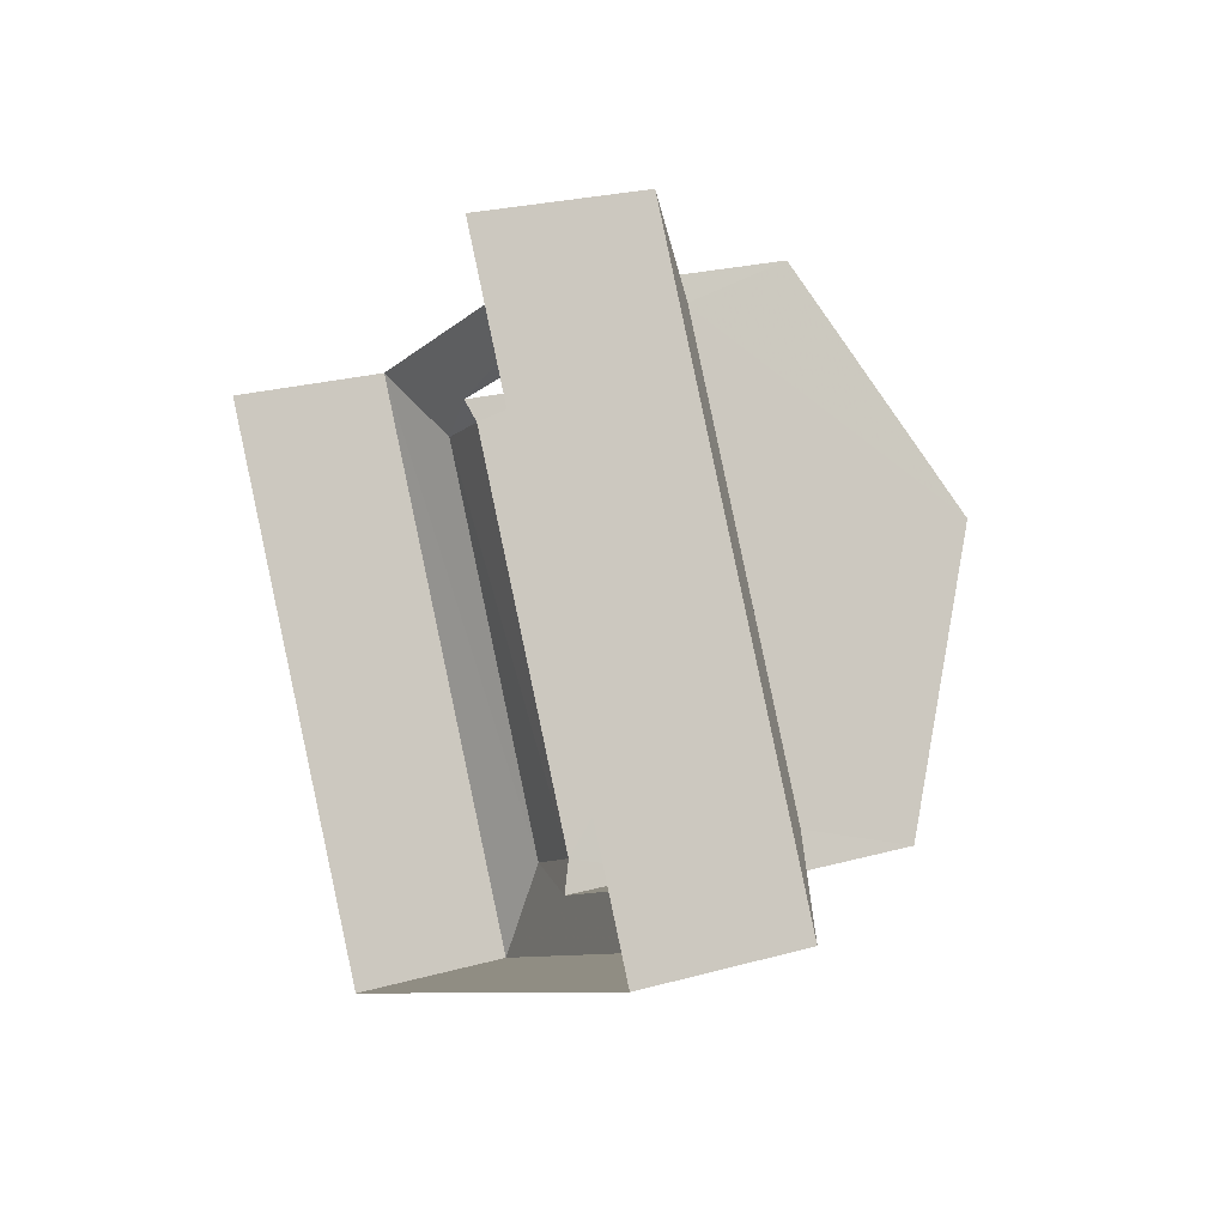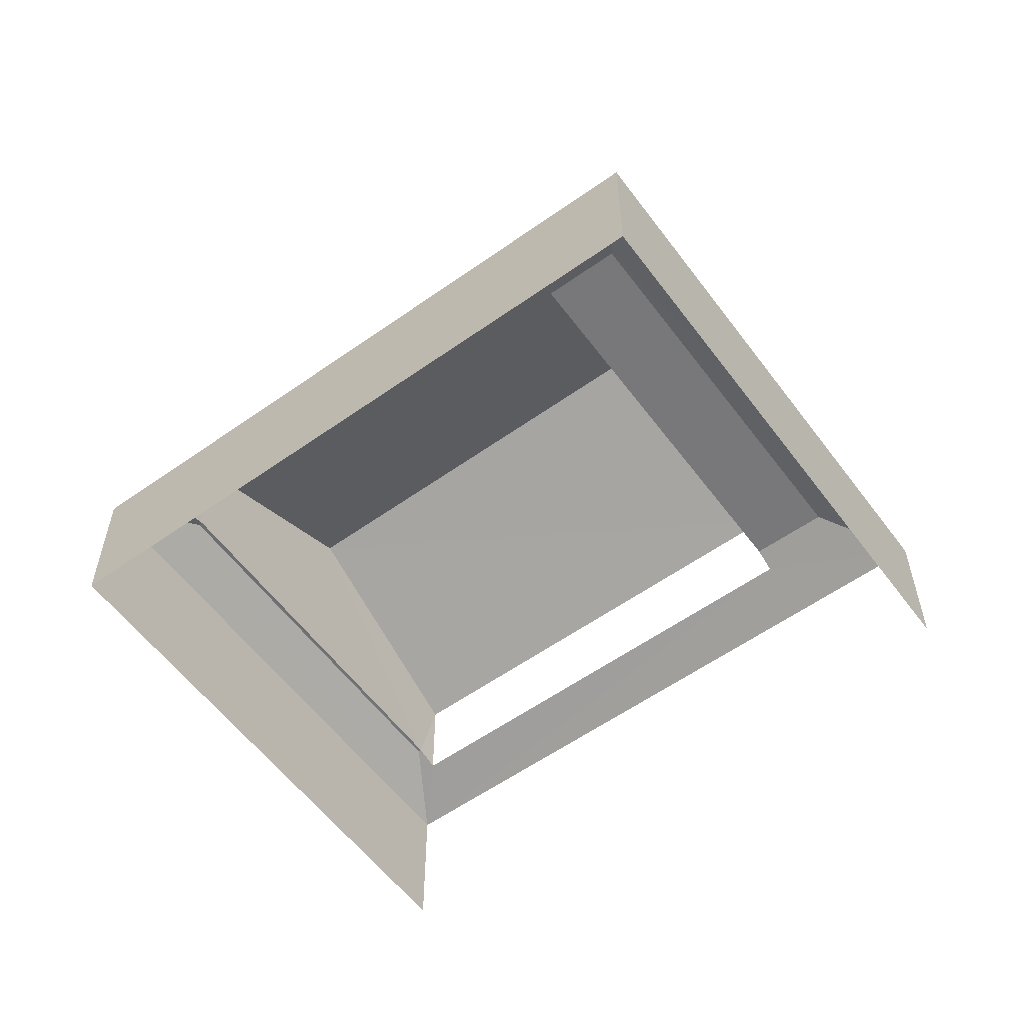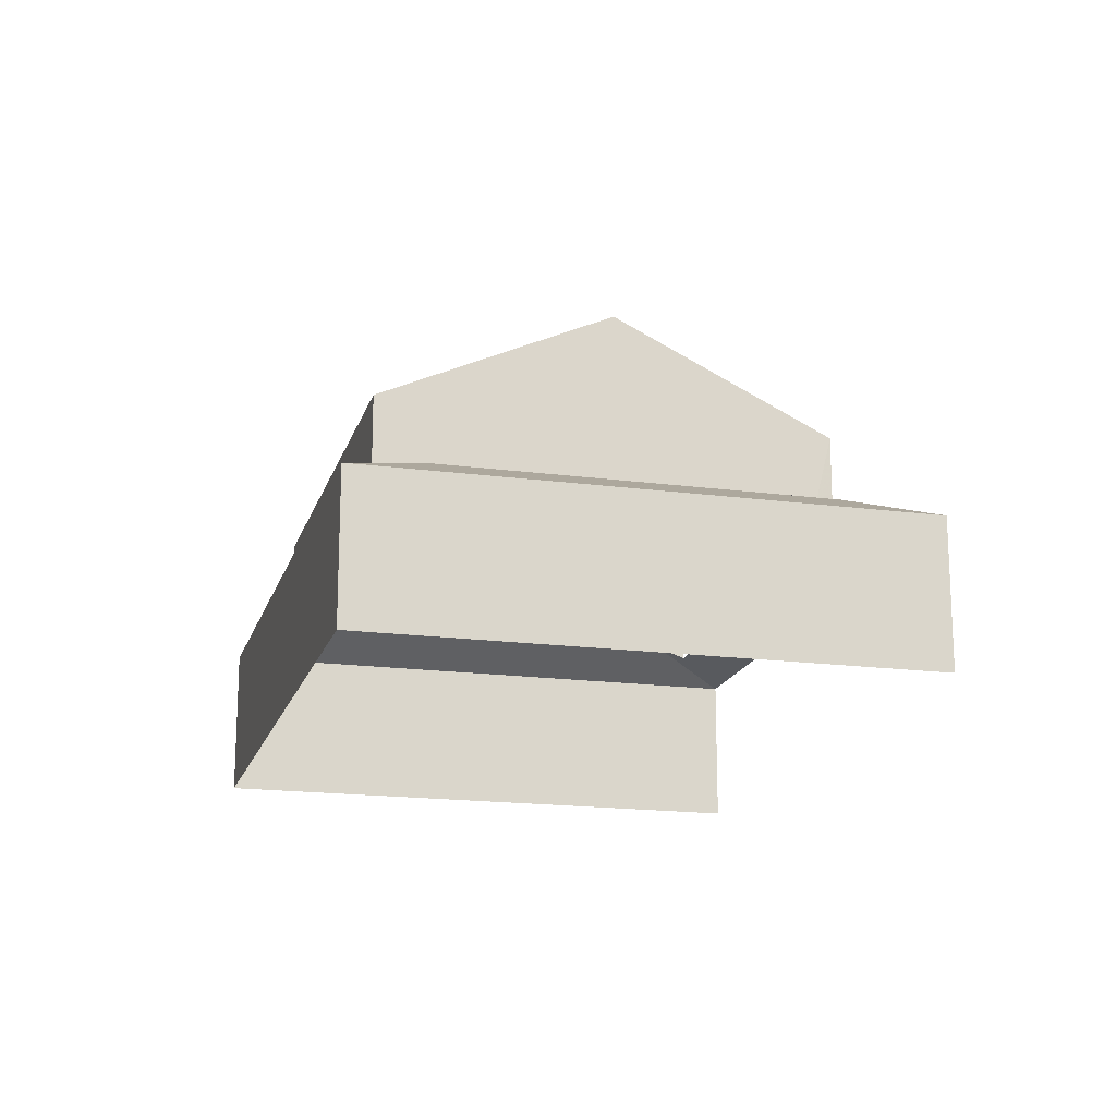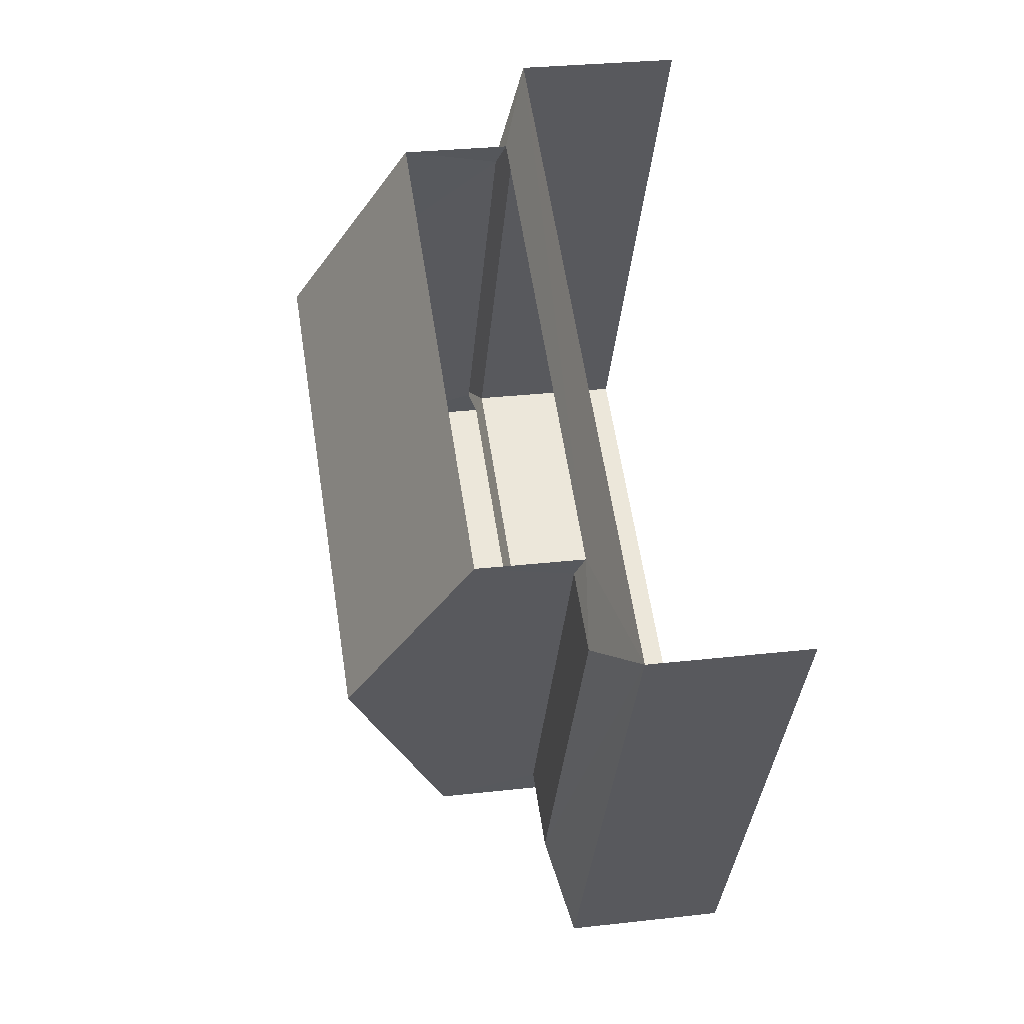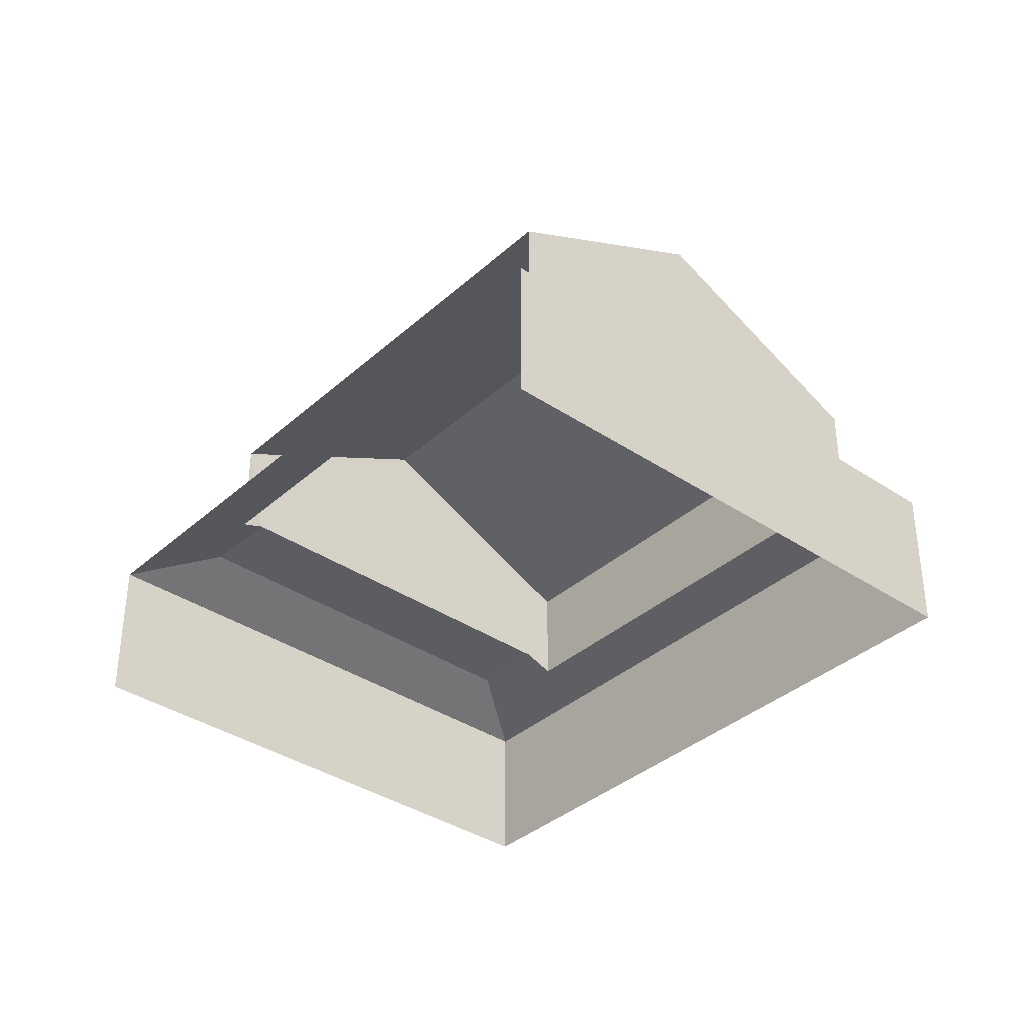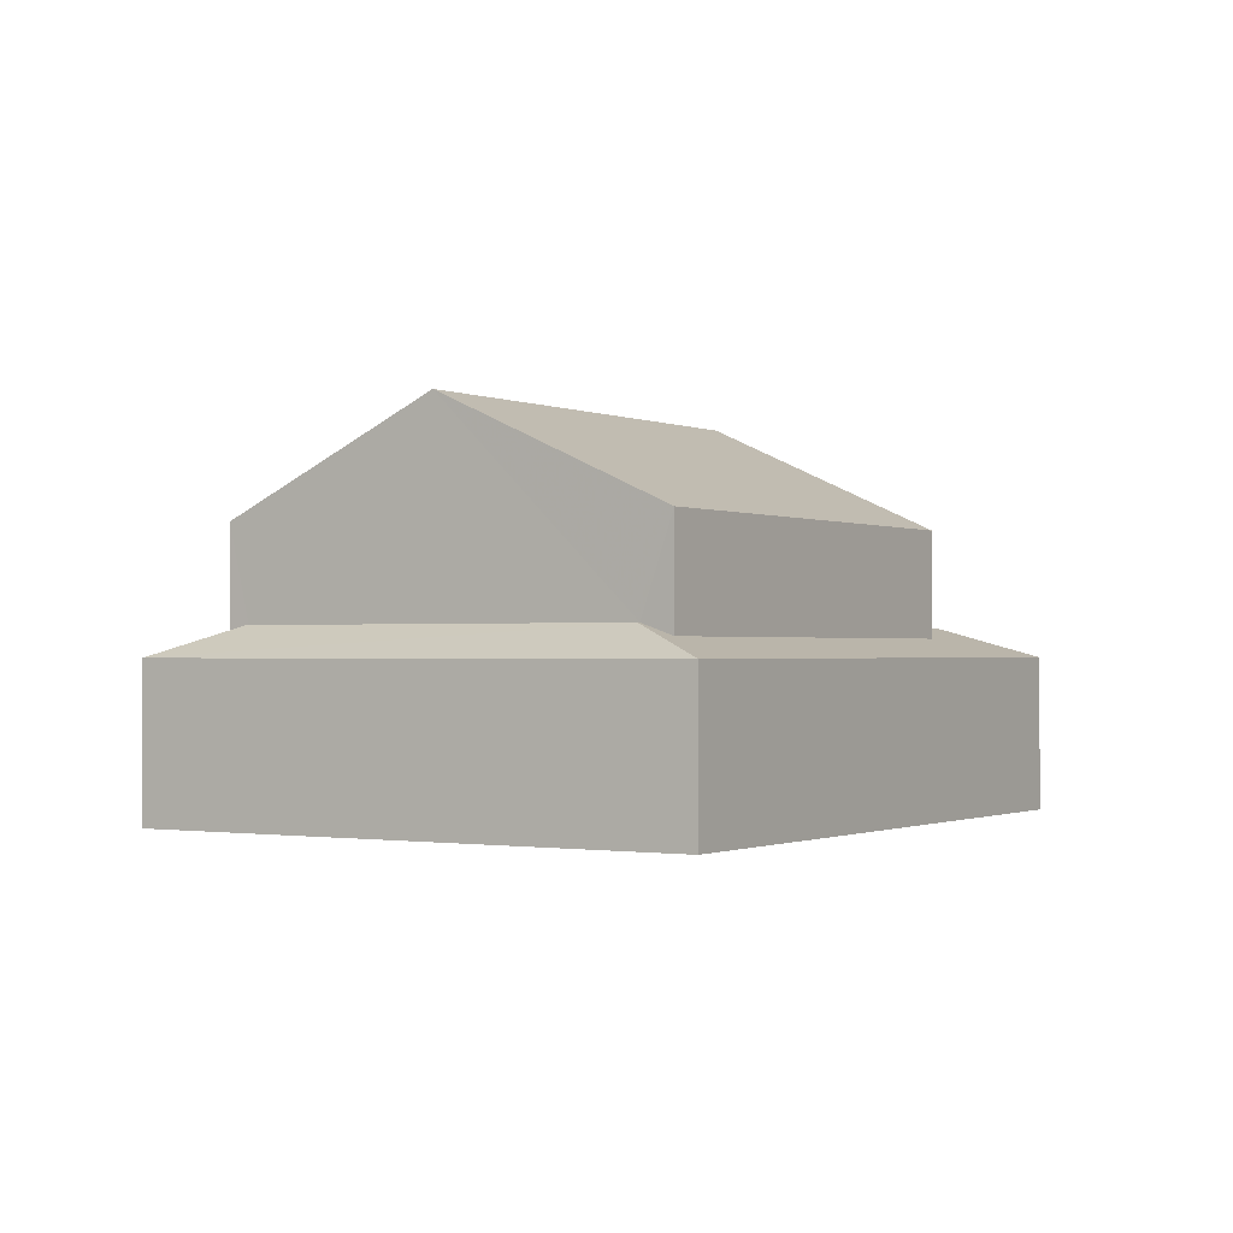
<metadata>
{"format":"obj","ext":"obj","renderer":"f3d","projection":"perspective","resolution":1024,"background":"white","views":[{"elev":24.1,"azim":-115.0,"up":"+Y"},{"elev":-57.6,"azim":7.1,"up":"+Z"},{"elev":-17.4,"azim":45.9,"up":"+Z"},{"elev":28.5,"azim":80.2,"up":"+Y"},{"elev":-36.7,"azim":-160.4,"up":"+Z"},{"elev":-0.8,"azim":-87.5,"up":"+Z"}]}
</metadata>
<code>
v -2.211e+05 -1.249e+05 26.64
v -2.211e+05 -1.249e+05 26.64
v -2.21e+05 -1.249e+05 26.64
v -2.211e+05 -1.249e+05 26.64
v -2.211e+05 -1.249e+05 29.77
v -2.211e+05 -1.249e+05 29.77
v -2.21e+05 -1.249e+05 29.77
v -2.21e+05 -1.249e+05 29.77
v -2.211e+05 -1.249e+05 29.57
v -2.211e+05 -1.249e+05 29.26
v -2.211e+05 -1.249e+05 29.26
v -2.211e+05 -1.249e+05 29.57
v -2.211e+05 -1.249e+05 29.77
v -2.211e+05 -1.249e+05 29.77
v -2.21e+05 -1.249e+05 31.38
v -2.211e+05 -1.249e+05 31.38
v -2.211e+05 -1.249e+05 33.23
v -2.211e+05 -1.249e+05 33.23
v -2.21e+05 -1.249e+05 29.26
v -2.211e+05 -1.249e+05 29.26
v -2.21e+05 -1.249e+05 29.62
v -2.211e+05 -1.249e+05 29.62
v -2.211e+05 -1.249e+05 29.77
v -2.211e+05 -1.249e+05 29.77
v -2.211e+05 -1.249e+05 31.38
v -2.211e+05 -1.249e+05 31.38
f 1 2 3
f 4 1 3
f 20 3 2
f 20 19 3
f 21 16 15
f 21 22 16
f 5 6 7
f 8 5 7
f 6 9 10
f 10 9 11
f 11 12 13
f 9 6 5
f 13 12 14
f 9 12 11
f 15 16 17
f 18 15 17
f 19 20 21
f 22 20 23
f 7 19 21
f 22 23 24
f 7 21 8
f 21 20 22
f 20 11 13
f 23 20 13
f 24 23 13
f 14 24 13
f 25 26 18
f 17 25 18
f 6 19 7
f 6 10 19
f 19 4 3
f 19 10 4
f 12 26 25
f 12 9 26
f 16 22 24
f 16 24 17
f 14 25 17
f 14 12 25
f 24 14 17
f 10 1 4
f 10 11 1
f 26 9 5
f 26 5 18
f 8 15 18
f 8 21 15
f 5 8 18
f 11 2 1
f 11 20 2

</code>
